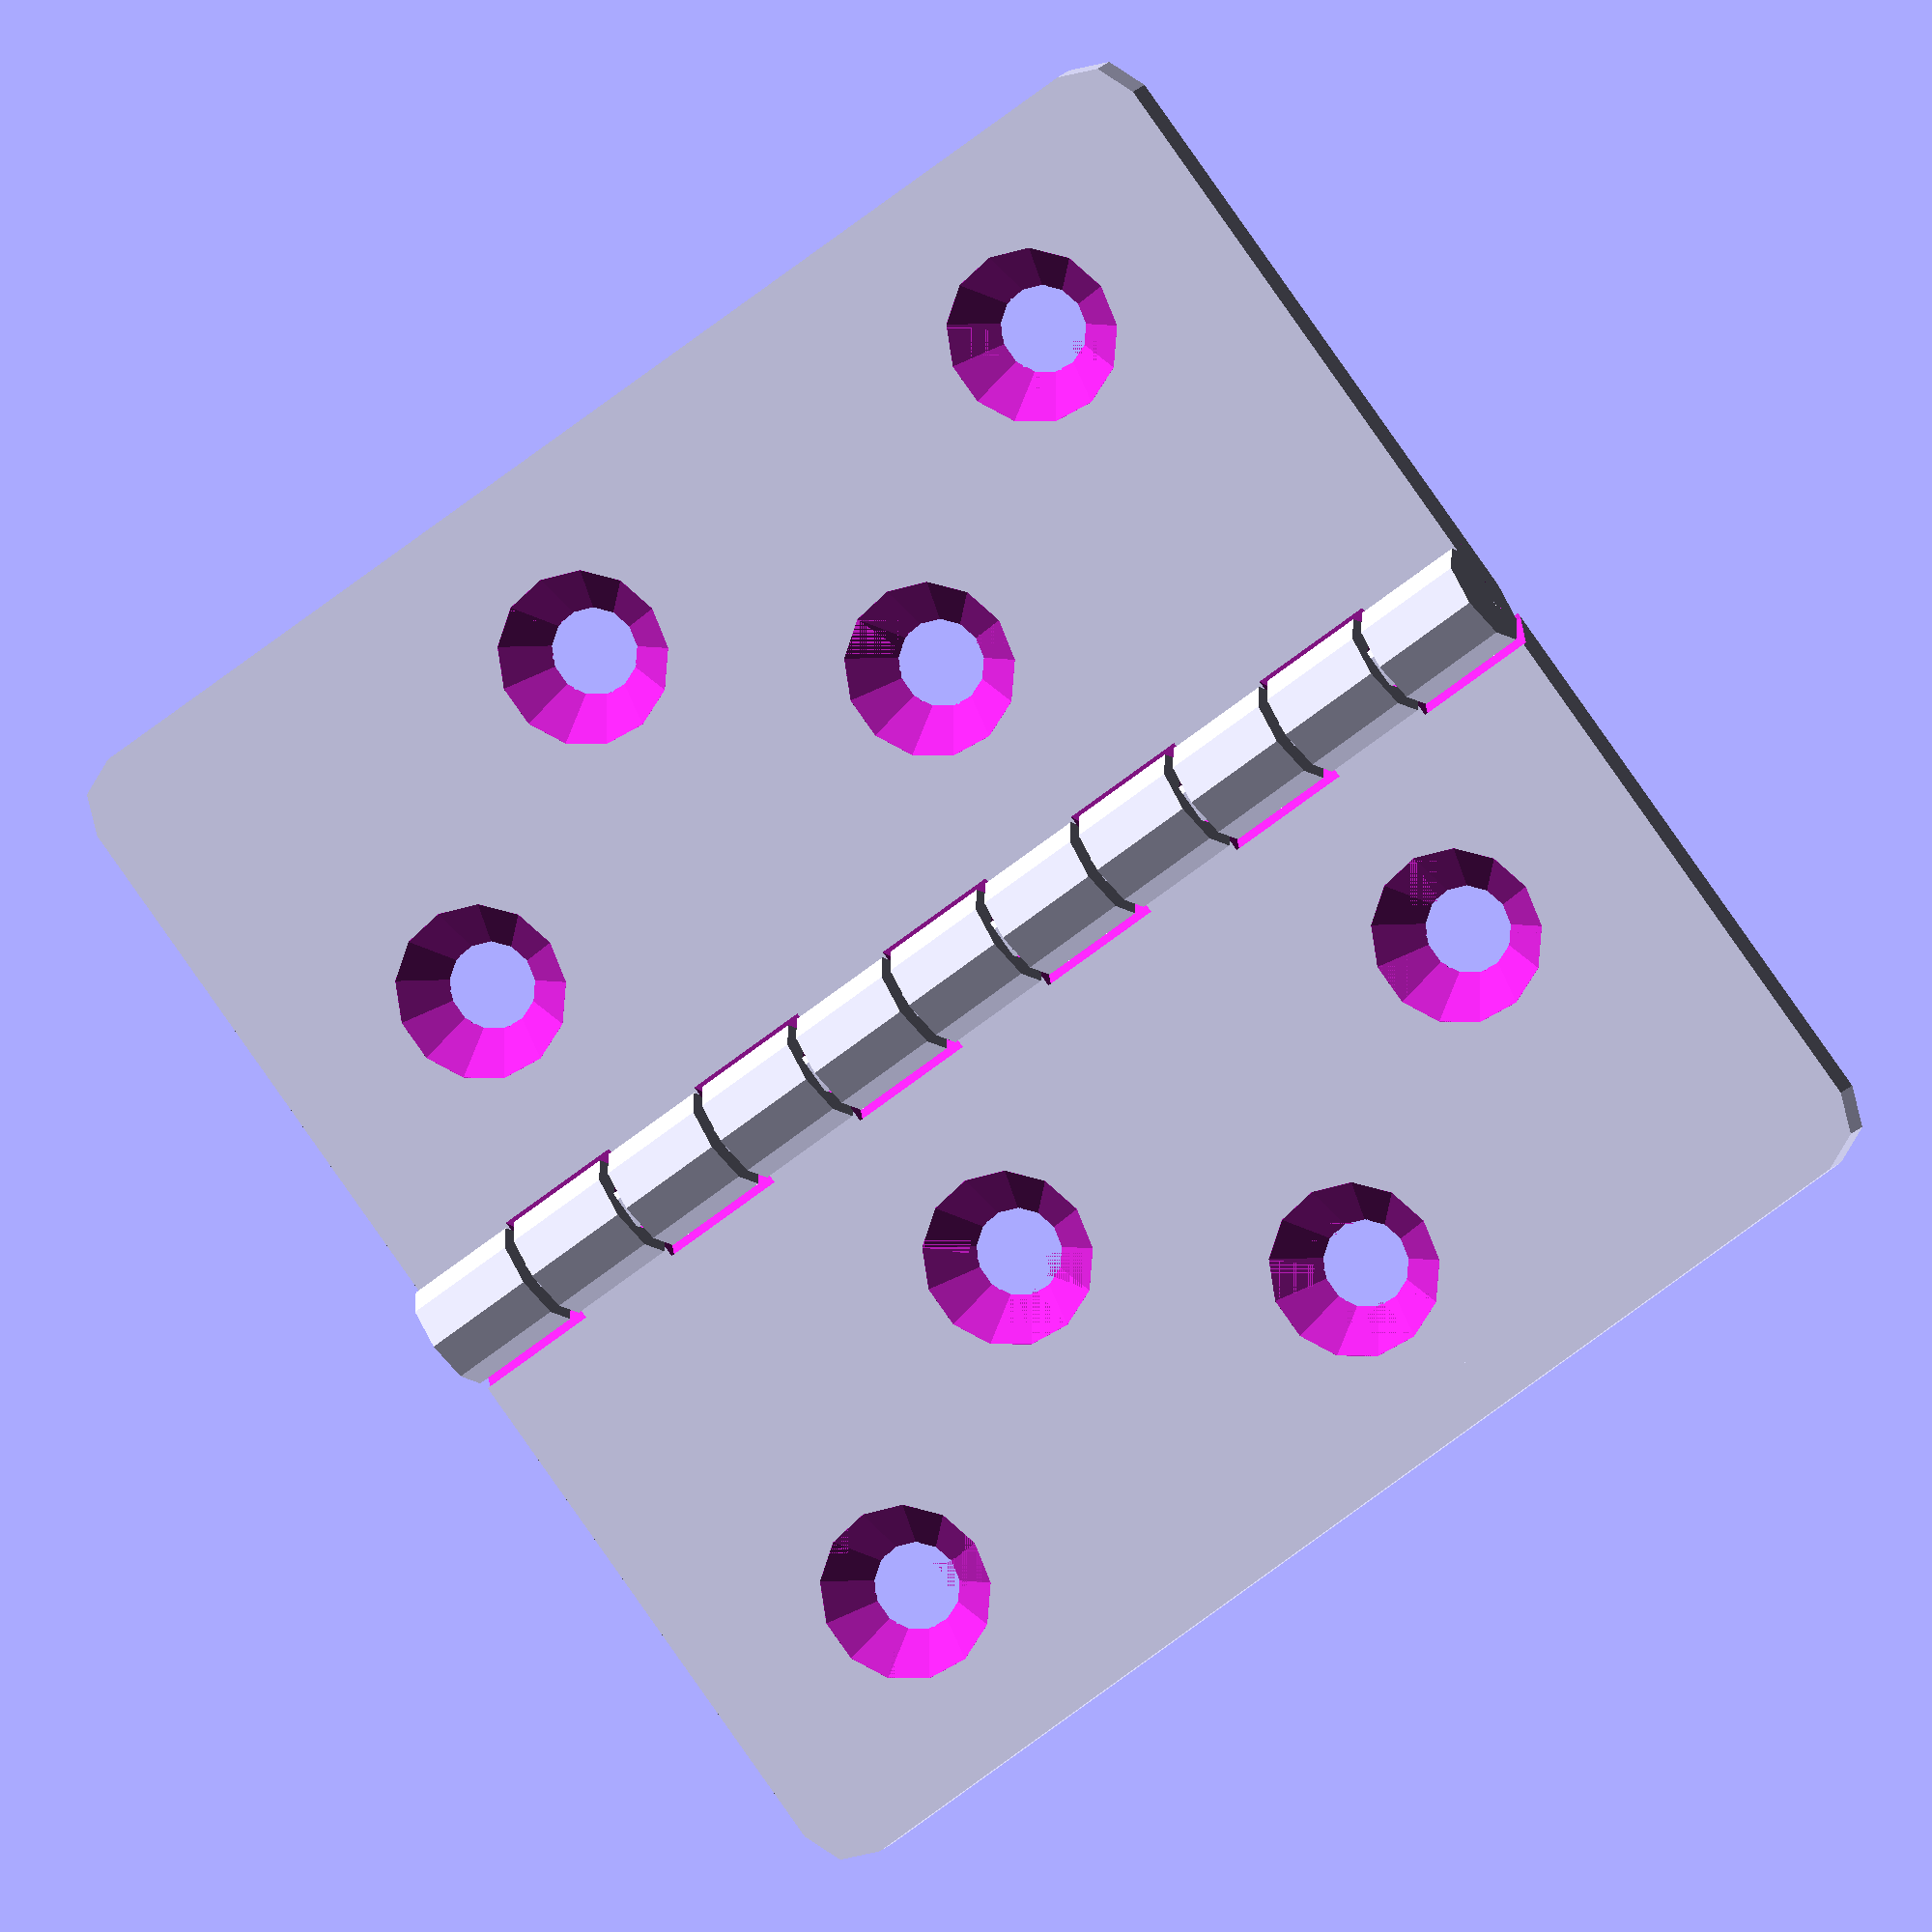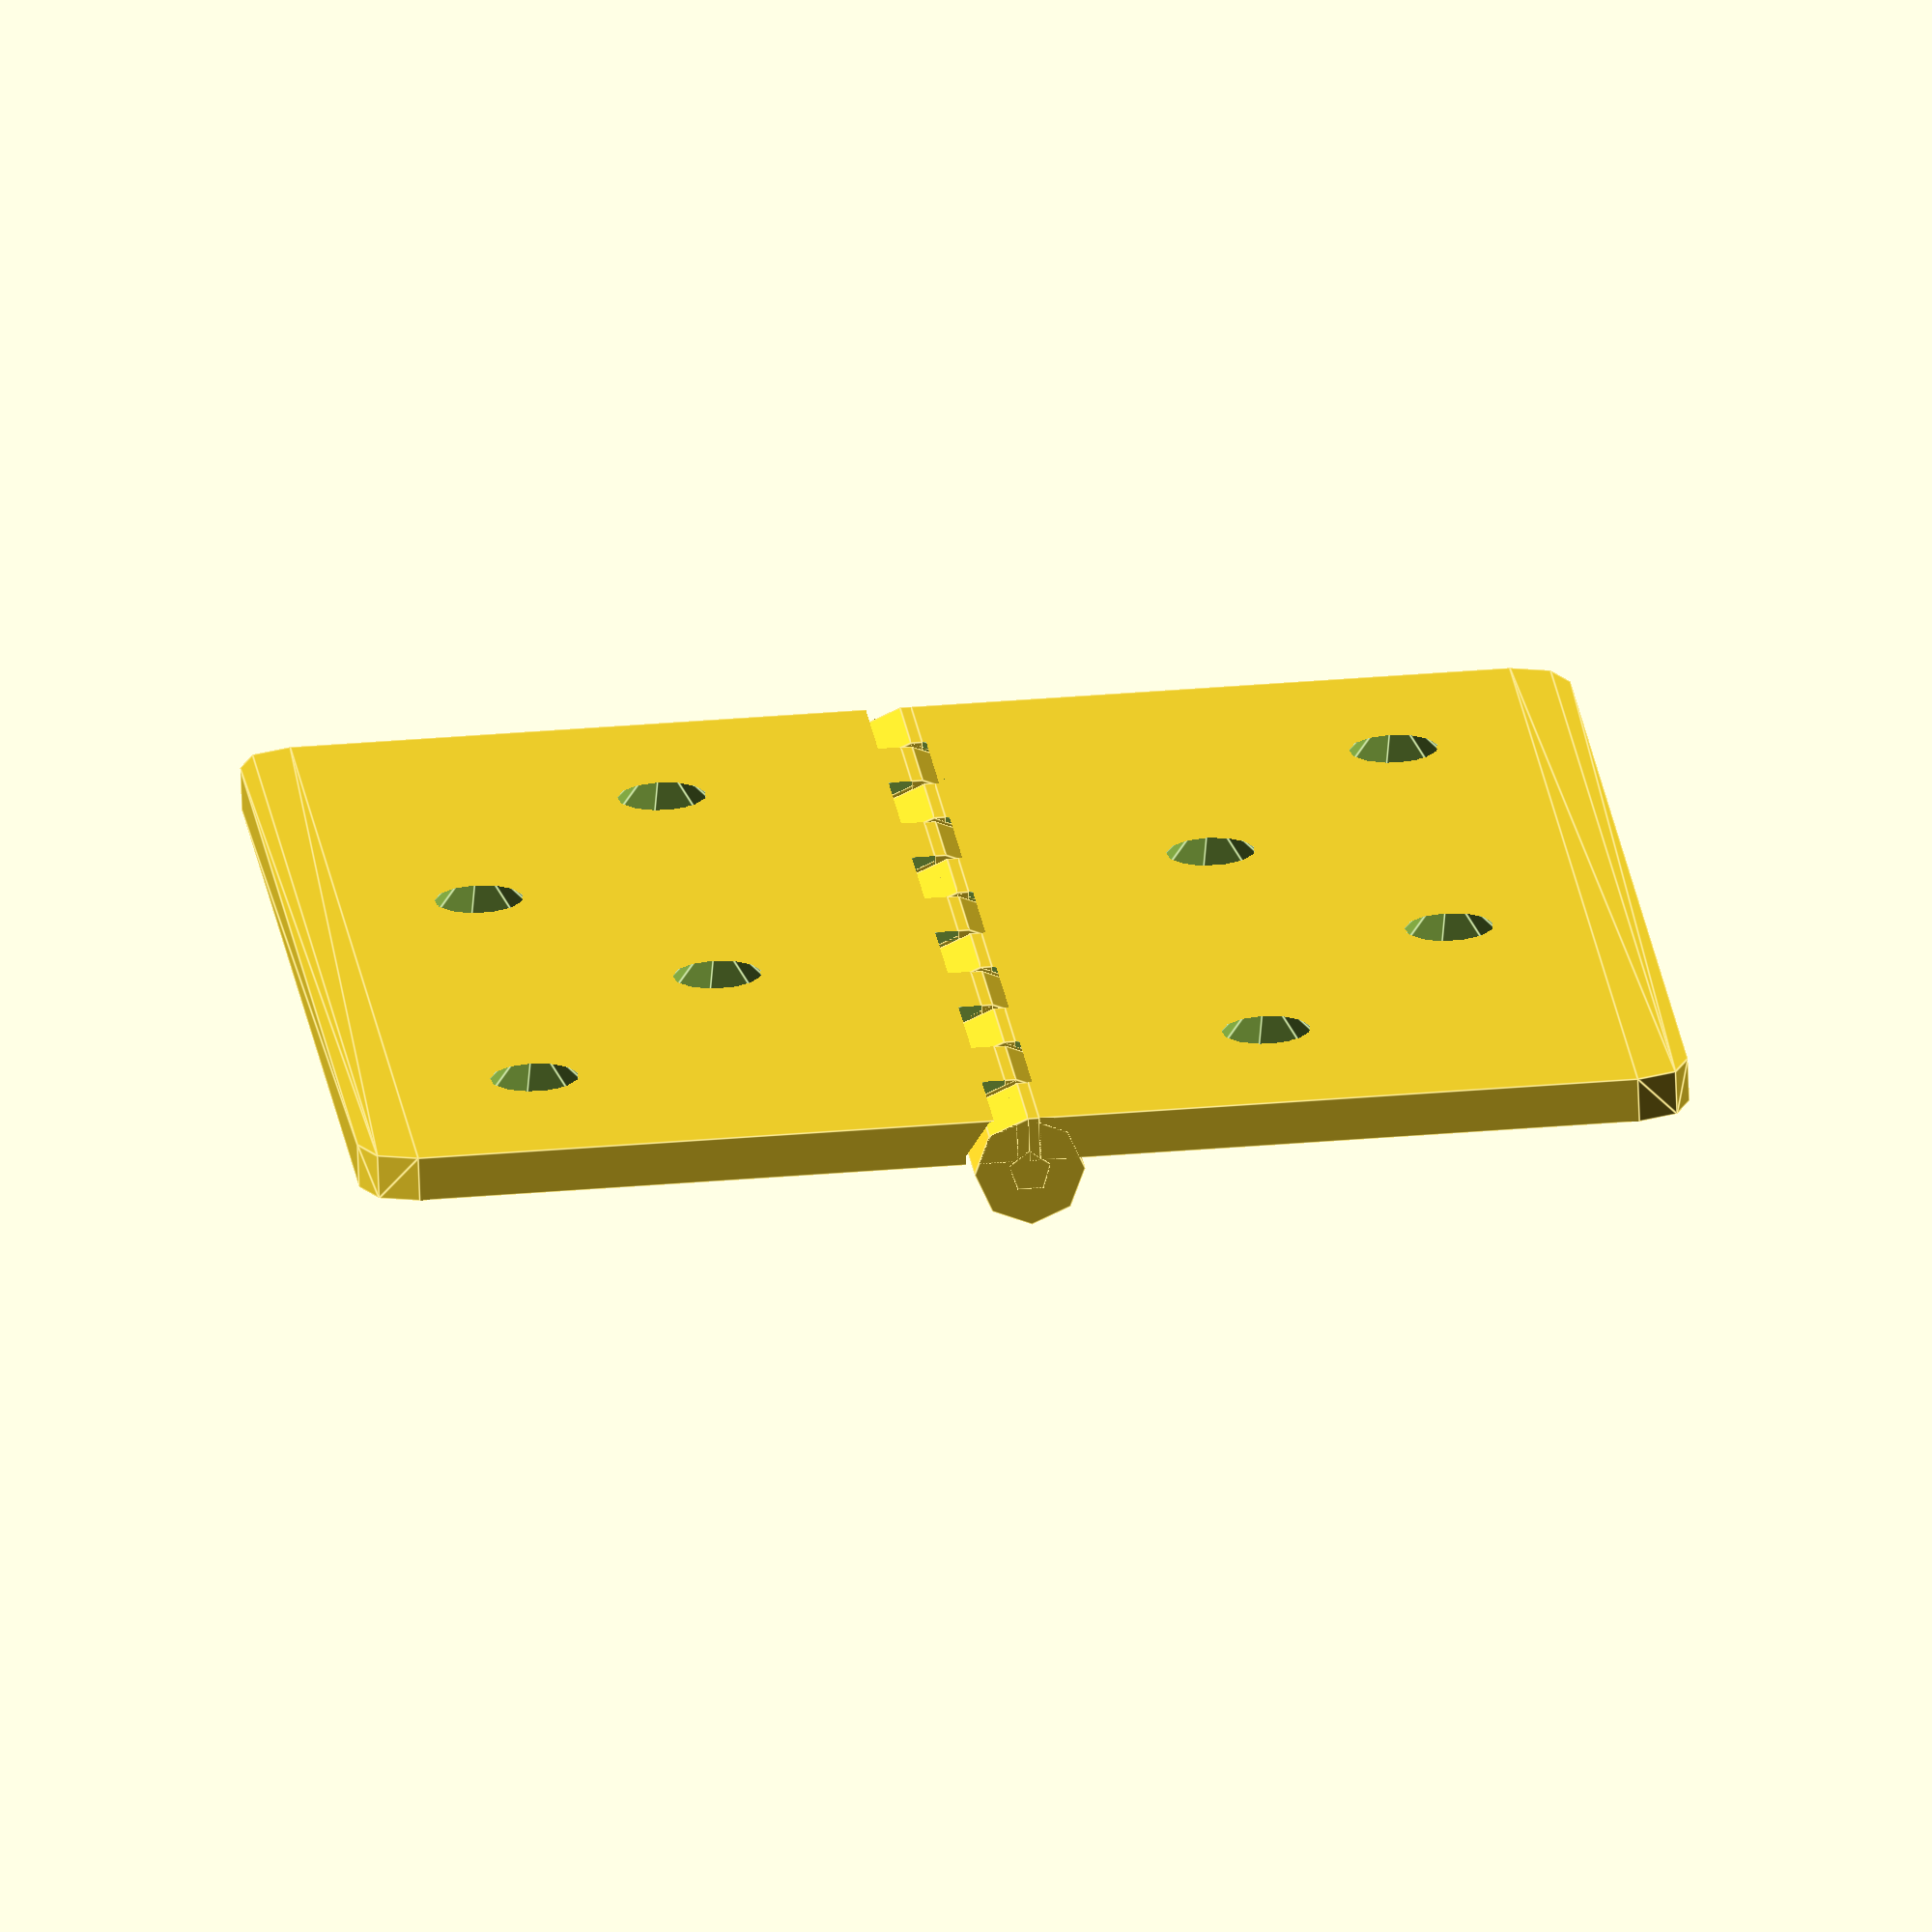
<openscad>
// ADDED BY:nbr0wn
// ADD DATE:2023-01-19
/*
 * Copyright 2021 Code and Make (codeandmake.com)
 * 
 * Permission is hereby granted, free of charge, to any person obtaining a copy
 * of this software and associated documentation files (the "Software"), to deal
 * in the Software without restriction, including without limitation the rights
 * to use, copy, modify, merge, publish, distribute, sublicense, and/or sell
 * copies of the Software, and to permit persons to whom the Software is
 * furnished to do so, subject to the following conditions:
 * 
 * The above copyright notice and this permission notice shall be included in
 * all copies or substantial portions of the Software.
 * 
 * THE SOFTWARE IS PROVIDED "AS IS", WITHOUT WARRANTY OF ANY KIND, EXPRESS OR
 * IMPLIED, INCLUDING BUT NOT LIMITED TO THE WARRANTIES OF MERCHANTABILITY,
 * FITNESS FOR A PARTICULAR PURPOSE AND NONINFRINGEMENT. IN NO EVENT SHALL THE
 * AUTHORS OR COPYRIGHT HOLDERS BE LIABLE FOR ANY CLAIM, DAMAGES OR OTHER
 * LIABILITY, WHETHER IN AN ACTION OF CONTRACT, TORT OR OTHERWISE, ARISING FROM,
 * OUT OF OR IN CONNECTION WITH THE SOFTWARE OR THE USE OR OTHER DEALINGS IN THE
 * SOFTWARE.
 */

/*
 * Hinge by Code and Make (https://codeandmake.com/)
 *
 * https://codeandmake.com/post/fully-customizable-hinge
 *
 * Hinge v1.0 (27 May 2021)
 */

/* [General] */

// Thickness of the material
Material_Thickness = 2.5; // [1:0.5:10]

// Amount of material to remove from gap points
Gap_Percent = 20; // [5:1:50]

/* [Leaves] */

// Length of each leaf (X axis)
Leaf_Length = 60; // [10:0.1:200]

// Width of each leaf (Y axis)
Leaf_Width = 30; // [10:0.1:100]

/* [Knuckles] */

// Total number of knuckles
Knuckles = 11; // [3:2:39]

// Use if you need up to 270 degrees of rotation
Large_Knuckle_Recesses = 0; //[0: No, 1: Yes]

/* [Screws] */

// Number of screw holes per leaf
Screw_Holes_Per_Leaf = 4; // [2:1:10]

// The diameter of the screw hole
Screw_Hole_Diameter = 4; // [2:0.1:10]

// The diameter of the screw head
Screw_Head_Diameter = 8; // [3:0.1:20]

// Screw countersink angle (82 and 90 are common)
Screw_Head_Countersink_Angle = 90; // [0:0.1:180]

/* [Preview Only] */

// Part(s) to show in preview mode
Part = 0; // [0: Both, 1: Pin Leaf, 2: Sleeve Leaf]

// Rotation of sleeve leaf in preview mode
Sleeve_Leaf_Rotation = 0; // [-90:1:180]

module hinge() {

  gap = (Material_Thickness * Gap_Percent / 100);
  sections = (Knuckles - 1) / 2;
  sectionLength = Leaf_Length / Knuckles;
  screwDiameter = max(Screw_Hole_Diameter, Screw_Head_Diameter);

  module leaf() {
    difference() {
      union() {
        translate([0, gap, -Material_Thickness]) {
          cube(size=[Leaf_Length, Leaf_Width - gap - Material_Thickness, Material_Thickness - gap]);
        }

        hull() {
          translate([Leaf_Length - Material_Thickness, Leaf_Width - Material_Thickness, -Material_Thickness]) {
            intersection() {
              cube(size=[Material_Thickness, Material_Thickness, Material_Thickness - gap]);
              cylinder(r = Material_Thickness, h = Material_Thickness - gap);
            }
          }

          translate([Material_Thickness, Leaf_Width - Material_Thickness, -Material_Thickness]) {
            intersection() {
              translate([-Material_Thickness, 0, 0]) {
                cube(size=[Material_Thickness, Material_Thickness, Material_Thickness - gap]);
              }
              cylinder(r = Material_Thickness, h = Material_Thickness - gap);
            }
          }
        }
      }

      // core
      rotate([0, 90, 0]) {
        cylinder(d = Material_Thickness + gap, h = Leaf_Length);
      }
    }
  }

  module sleeveLeafKnuckleNotches() {
    for (i=[0:sections]) {
      translate([sectionLength * i * 2, 0, 0]) {
        sectionLengthPlusGap = sectionLength + gap;
        translate([-gap / 2, 0, 0]) {
          rotate([0, 90, 0]) {
              if(Large_Knuckle_Recesses) {
              translate([-((Material_Thickness + gap) * 2) / 2, -((Material_Thickness + gap) * 2) / 2, 0]) {
                cube(size=[(Material_Thickness + gap) * 2, (Material_Thickness + gap) * 2, sectionLengthPlusGap]);
              }
            } else {
              cylinder(d = (Material_Thickness + gap) * 2, h = sectionLengthPlusGap);
            }
          }
        }
      }
    }
  }

  module pinLeafKnuckleNotches() {
    for (i=[0:sections - 1]) {
      translate([sectionLength + (i * (sectionLength * 2)), 0, 0]) {
        sectionLengthPlusGap = sectionLength + gap;
        translate([-gap / 2, 0, 0]) {
          rotate([0, 90, 0]) {
            if(Large_Knuckle_Recesses) {
              translate([-((Material_Thickness * 2) + gap) / 2, -((Material_Thickness * 2) + gap) / 2, 0]) {
                cube(size=[(Material_Thickness * 2) + gap, (Material_Thickness * 2) + gap, sectionLengthPlusGap]);
              }
            } else {
              cylinder(d = (Material_Thickness * 2) + gap, h = sectionLengthPlusGap);
            }
          }
        }
      }
    }
  }

  module pinKnuckles() {
    for (i=[0:sections]) {
      translate([sectionLength * i * 2, 0, 0]) {
        sectionLengthMinusGap = sectionLength - (i != sections ? gap : gap / 2) + (i == 0 ? gap / 2 : 0);
        
        translate([(i != 0 ? gap / 2 : 0), 0, 0]) {
          rotate([0, 90, 0]) {
            cylinder(d = Material_Thickness * 2, h = sectionLengthMinusGap);
          }
          translate([0, 0, -Material_Thickness]) {
            cube(size=[sectionLengthMinusGap, gap, Material_Thickness - gap]);
          }
        }
      }
    }

    // core
    rotate([0, 90, 0]) {
      cylinder(d = Material_Thickness - gap, h = Leaf_Length);
    }
  }

  module sleeveKnuckles() {
    difference() {
      for (i=[0:sections - 1]) {
        translate([sectionLength + (i * (sectionLength * 2)), 0, 0]) {
          sectionLengthMinusGap = sectionLength - (i != sections ? gap : gap / 2);
          
          translate([gap / 2, 0, 0]) {
            rotate([0, 90, 0]) {
              cylinder(d = Material_Thickness * 2, h = sectionLengthMinusGap);
            }
            translate([0, 0, -Material_Thickness]) {
              cube(size=[sectionLengthMinusGap, gap, Material_Thickness - gap]);
            }
          }
        }
      }

      // core
      rotate([0, 90, 0]) {
        cylinder(d = Material_Thickness + gap, h = Leaf_Length);
      }
    }
  }

  module screwHole() {
    translate([0, 0, -Material_Thickness]) {
      translate([0, 0, -0.5]) {
        cylinder(d = (Screw_Head_Countersink_Angle ? Screw_Hole_Diameter : screwDiameter), h = Material_Thickness + 1);
      }

      if(Screw_Head_Countersink_Angle) {
        countersinkHeight = tan((180 - (Screw_Head_Countersink_Angle)) / 2) * (Screw_Head_Diameter / 2);
        translate([0, 0, Material_Thickness - countersinkHeight]) {
          cylinder(d2 = Screw_Head_Diameter, d1 = 0, h = countersinkHeight);
        }
      }

      translate([0, 0, Material_Thickness - 0.005]) {
        cylinder(d = screwDiameter, h = 1);
      }
    }
  }

  module screwHoles(flip) {
    minY = Material_Thickness + gap + (screwDiameter / 2);
    maxY = Leaf_Width - (screwDiameter / 2);
    YSpacing = (maxY - minY) / 4;

    minX = (screwDiameter / 2);
    maxX = Leaf_Length - (screwDiameter / 2);
    XSpacing = (maxX - minX) / Screw_Holes_Per_Leaf;

    for (i=[0:Screw_Holes_Per_Leaf - 1]) {
      translate([minX + (XSpacing * i) + (XSpacing / 2), minY + (YSpacing * (1 + (((i + (flip ? 1 : 0)) % 2) * 2))), -gap]) {
        screwHole();
      }
    }
  }

  module pinLeaf() {
    difference() {
      leaf();
      pinLeafKnuckleNotches();
      screwHoles();
    }
    pinKnuckles();
  }

  module sleeveLeaf() {
    rotate([($preview ? -Sleeve_Leaf_Rotation : 0), 0, 0]) {
      mirror([0, 1, 0]) {
        difference() {
          leaf();
          sleeveLeafKnuckleNotches();
          screwHoles(true);
        }
        sleeveKnuckles();
      }
    }
  }

  if(!$preview || Part == 0 || Part == 1) {
    pinLeaf();
  }
  if(!$preview || Part == 0 || Part == 2) {
    sleeveLeaf();
  }
}

hinge();
</openscad>
<views>
elev=350.7 azim=323.3 roll=15.0 proj=o view=wireframe
elev=71.8 azim=275.5 roll=182.1 proj=o view=edges
</views>
